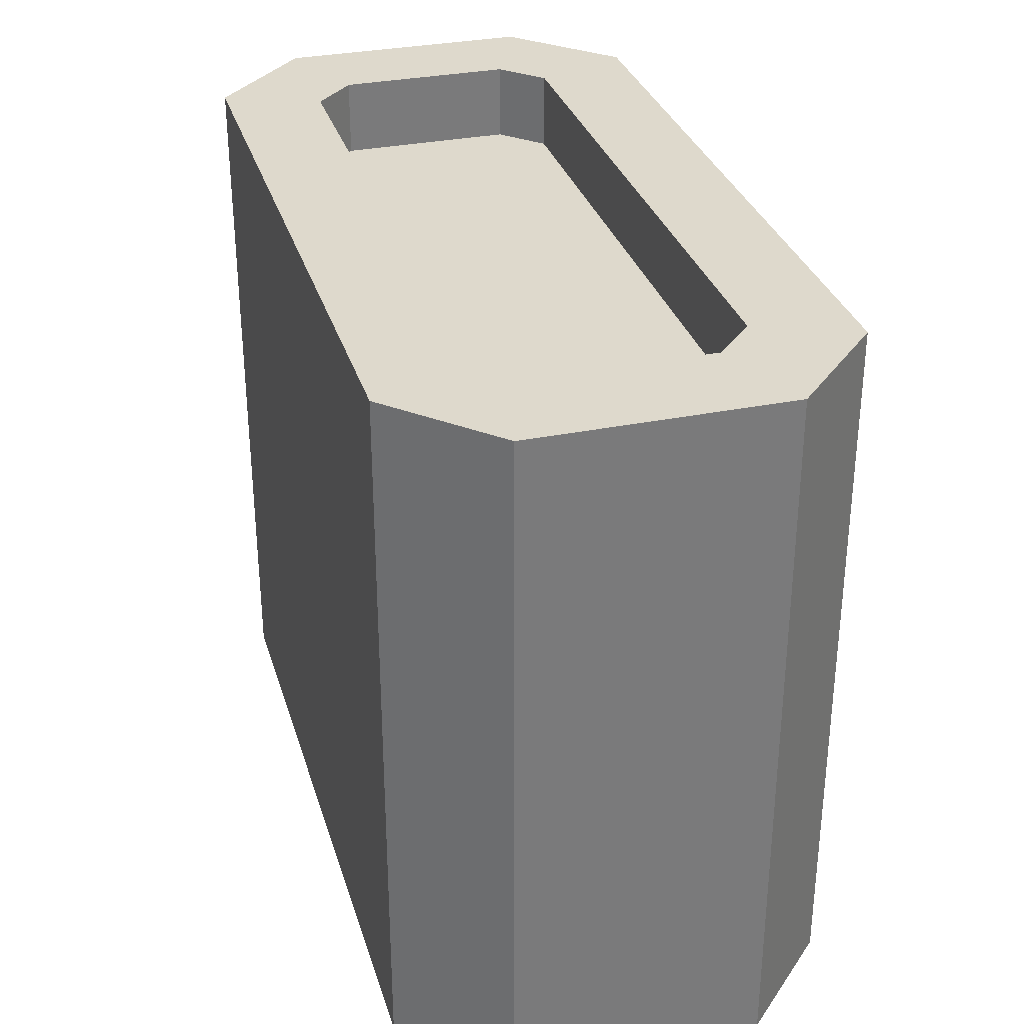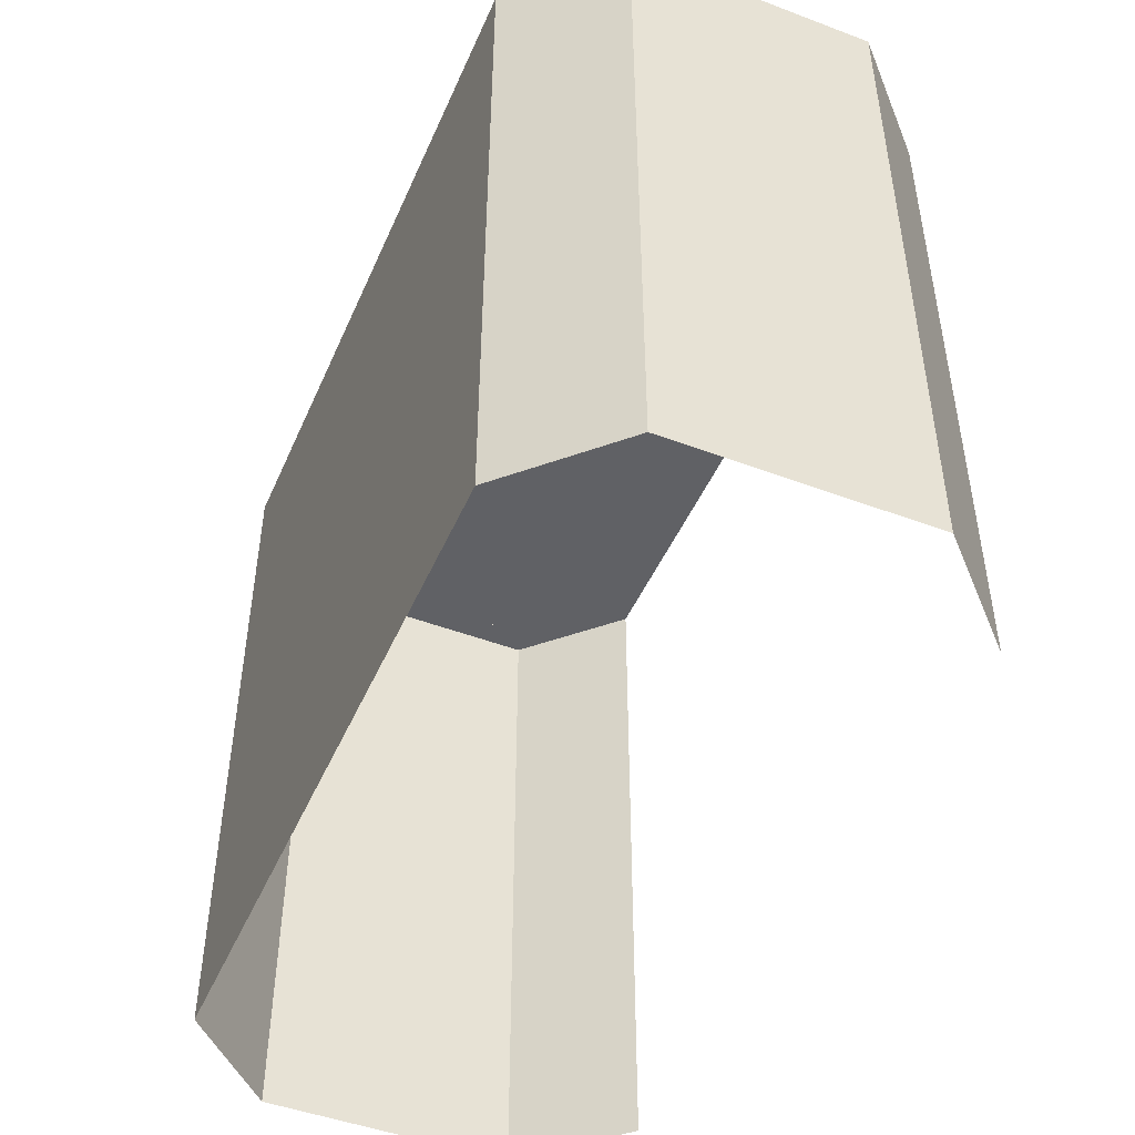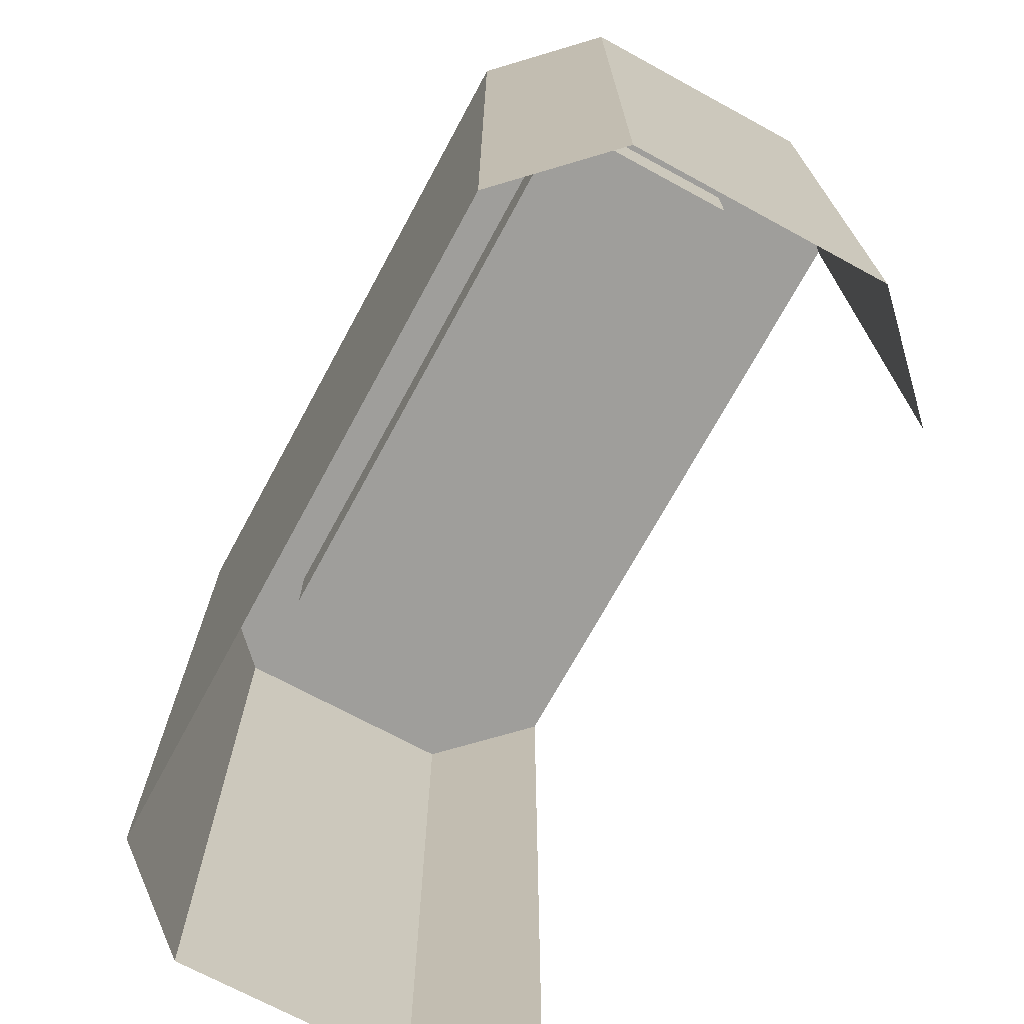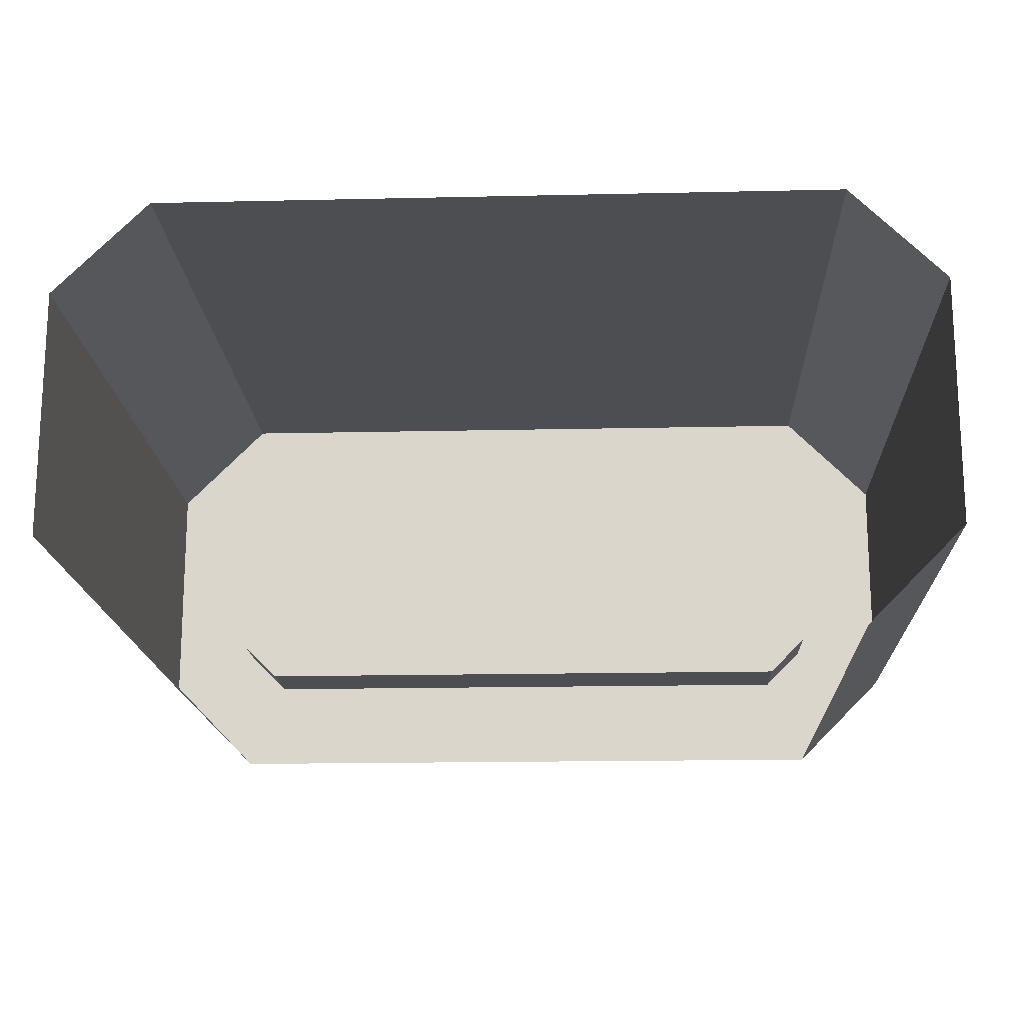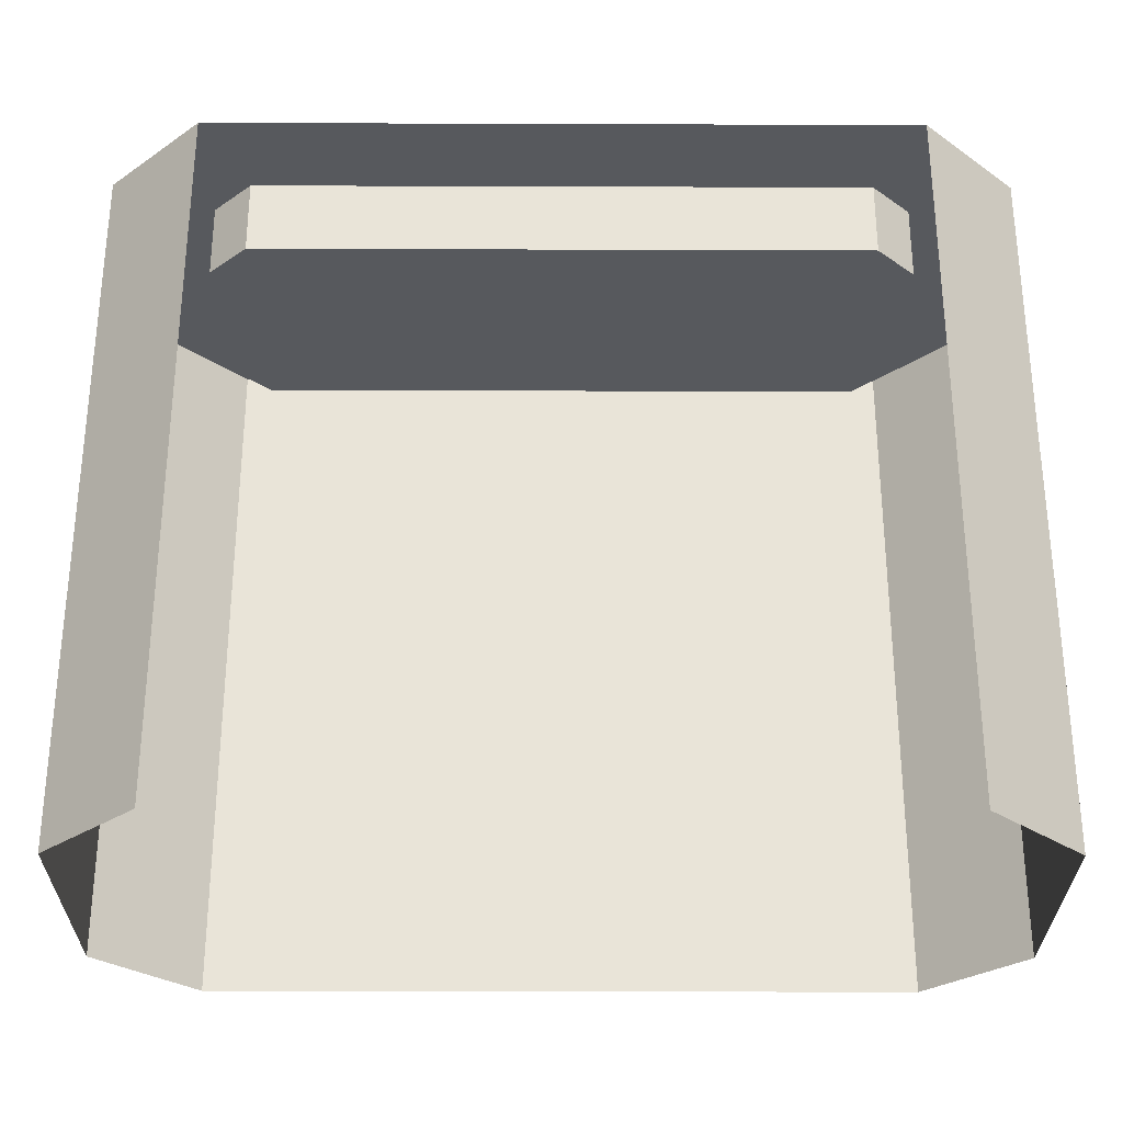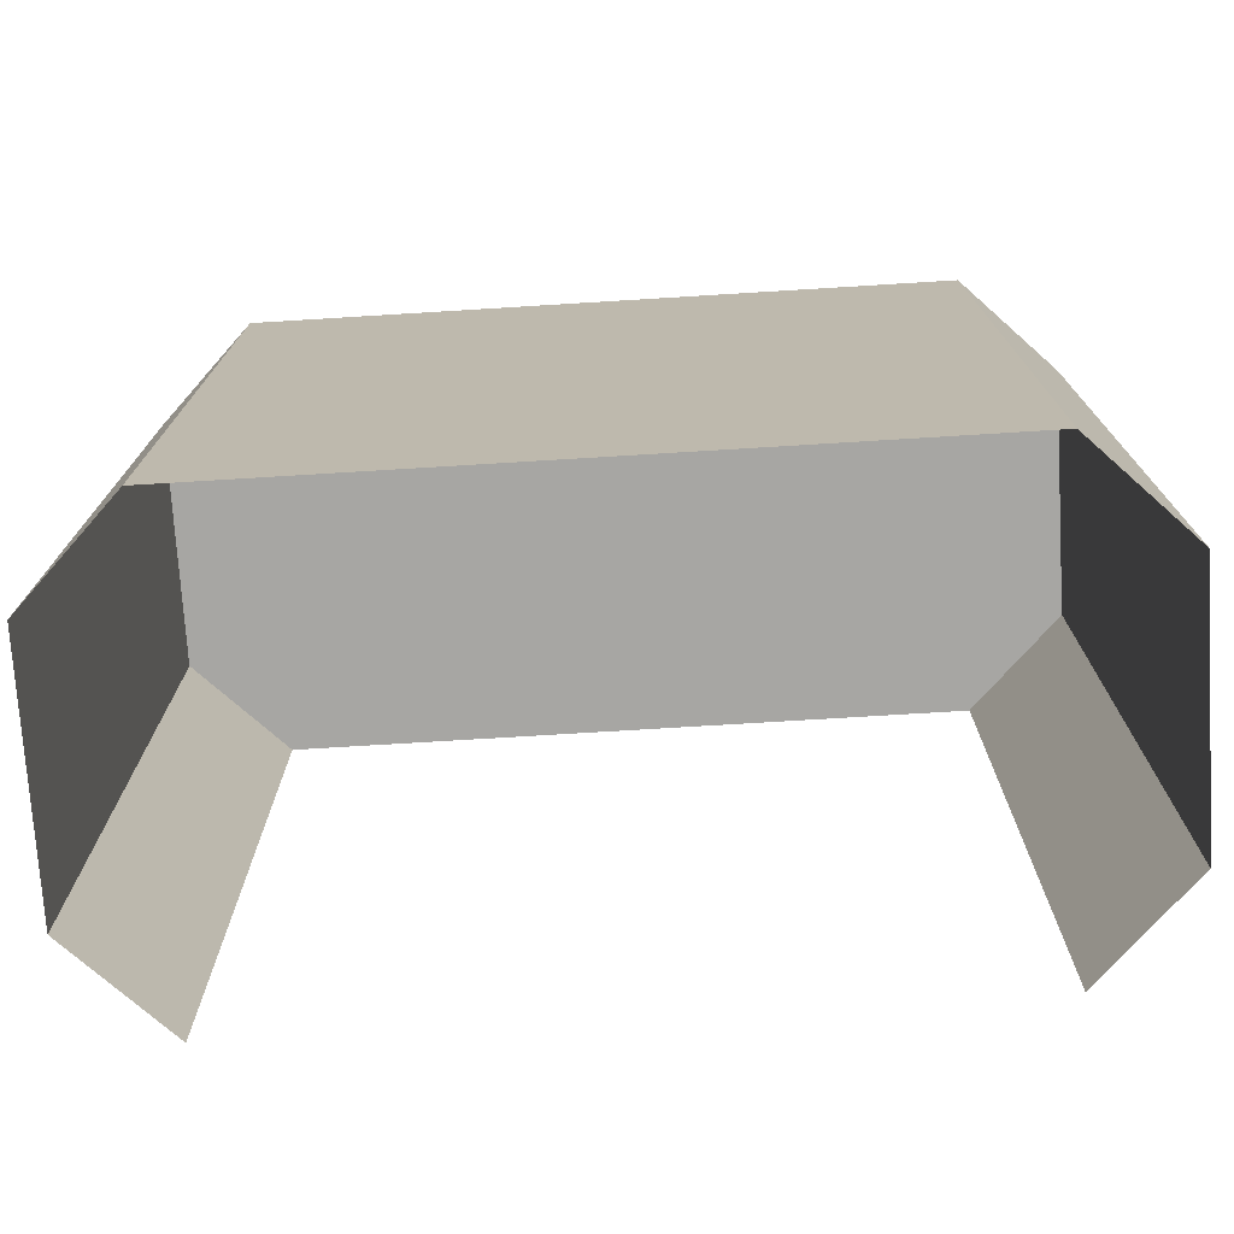
<metadata>
{"format":"obj","ext":"obj","renderer":"f3d","projection":"perspective","resolution":1024,"background":"white","views":[{"elev":32.0,"azim":-106.0,"up":"+Z"},{"elev":-47.5,"azim":-113.0,"up":"+Z"},{"elev":-70.8,"azim":-118.5,"up":"+Z"},{"elev":-16.9,"azim":-177.4,"up":"+Y"},{"elev":-29.2,"azim":-0.3,"up":"+Z"},{"elev":-74.2,"azim":-176.5,"up":"+Z"}]}
</metadata>
<code>
v  -0.1809 0.2329 0.1845
v  0.1809 0.2329 0.1845
v  0.1809 0.2329 -0.1845
v  -0.1809 0.2329 -0.1845
v  0.2309 0.0525 0.1845
v  0.2309 0.0525 -0.1845
v  0.2309 0.1829 -0.1845
v  0.2309 0.1829 0.1845
v  -0.2309 0.0525 -0.1845
v  -0.2309 0.0525 0.1845
v  -0.2309 0.1829 0.1845
v  -0.2309 0.1829 -0.1845
v  -0.1809 0.0025 0.1845
v  -0.1809 0.0025 -0.1845
v  0.1809 0.0025 -0.1845
v  0.1809 0.0025 0.1845
v  0.1602 0.0525 0.1845
v  -0.1602 0.0525 0.1845
v  0.1809 0.0732 0.1845
v  0.1809 0.1622 0.1845
v  0.1602 0.1829 0.1845
v  -0.1602 0.1829 0.1845
v  -0.1809 0.1622 0.1845
v  -0.1809 0.0732 0.1845
v  0.1602 0.0525 0.1445
v  -0.1602 0.0525 0.1445
v  0.1809 0.0732 0.1445
v  0.1809 0.1622 0.1445
v  0.1602 0.1829 0.1445
v  -0.1602 0.1829 0.1445
v  -0.1809 0.1622 0.1445
v  -0.1809 0.0732 0.1445
v  0.1118 0.1177 0.1445
o Box277
g Box277
f 1 2 3 4
f 5 6 7 8
f 9 10 11 12
f 13 10 9 14
f 15 6 5 16
f 2 8 7 3
f 4 12 11 1
f 13 16 17 18
f 16 5 19 17
f 5 8 20 19
f 8 2 21 20
f 2 1 22 21
f 1 11 23 22
f 11 10 24 23
f 10 13 18 24
f 18 17 25 26
f 17 19 27 25
f 19 20 28 27
f 20 21 29 28
f 21 22 30 29
f 22 23 31 30
f 23 24 32 31
f 24 18 26 32
f 26 25 33
f 25 27 33
f 27 28 33
f 28 29 33
f 29 30 33
f 30 31 33
f 31 32 33
f 32 26 33

</code>
